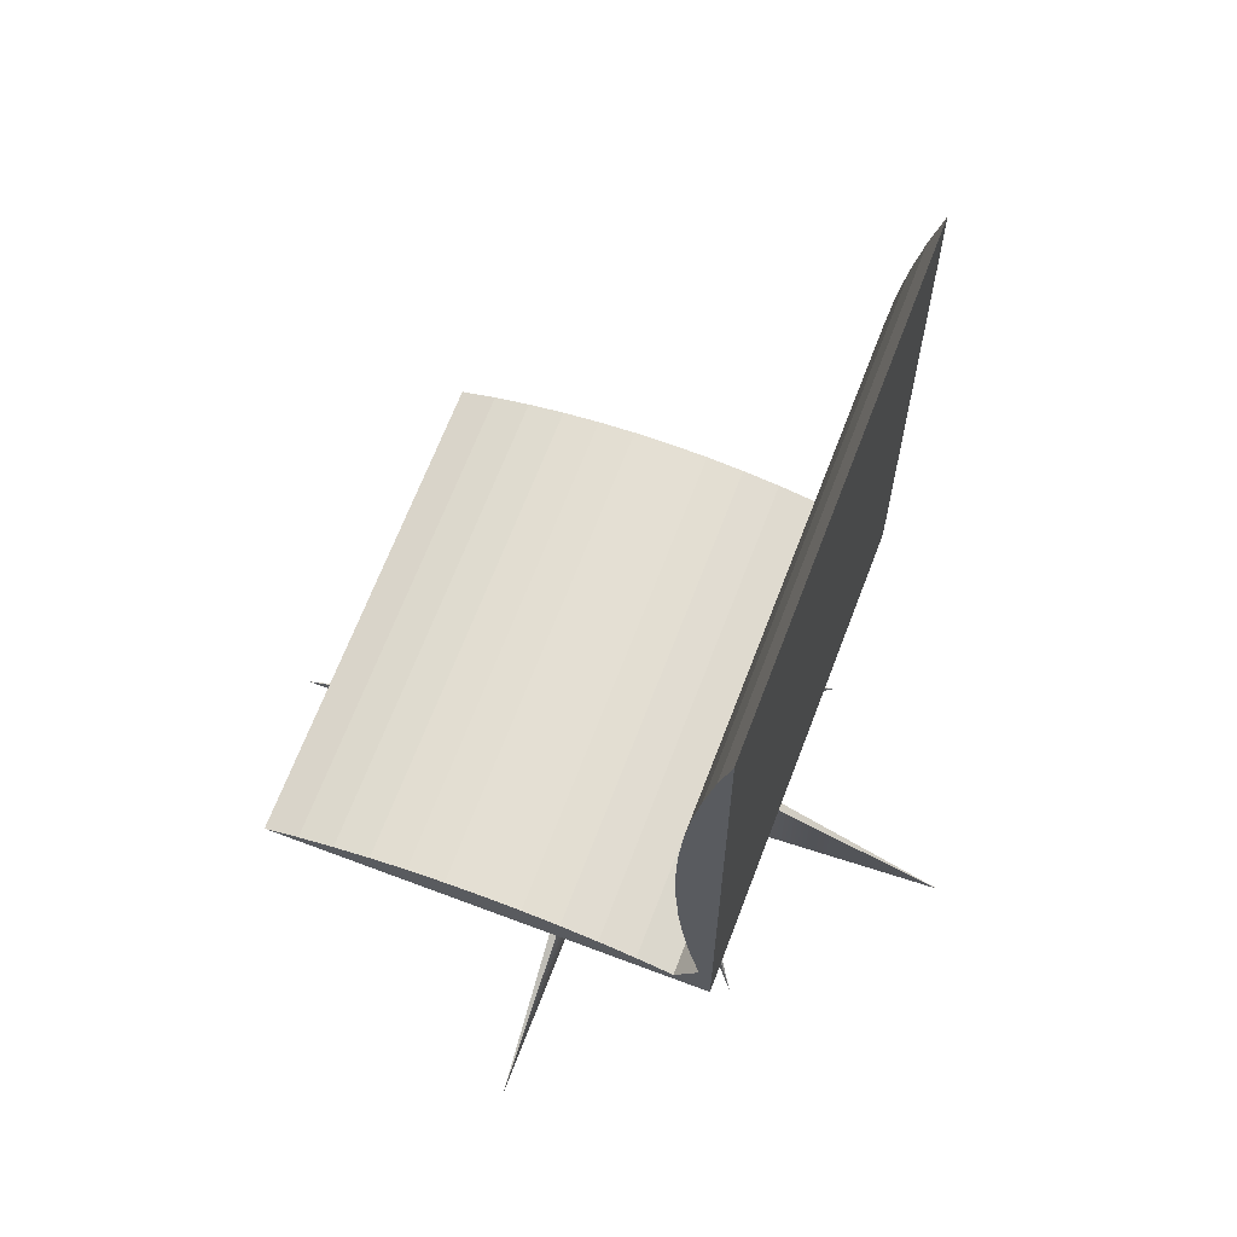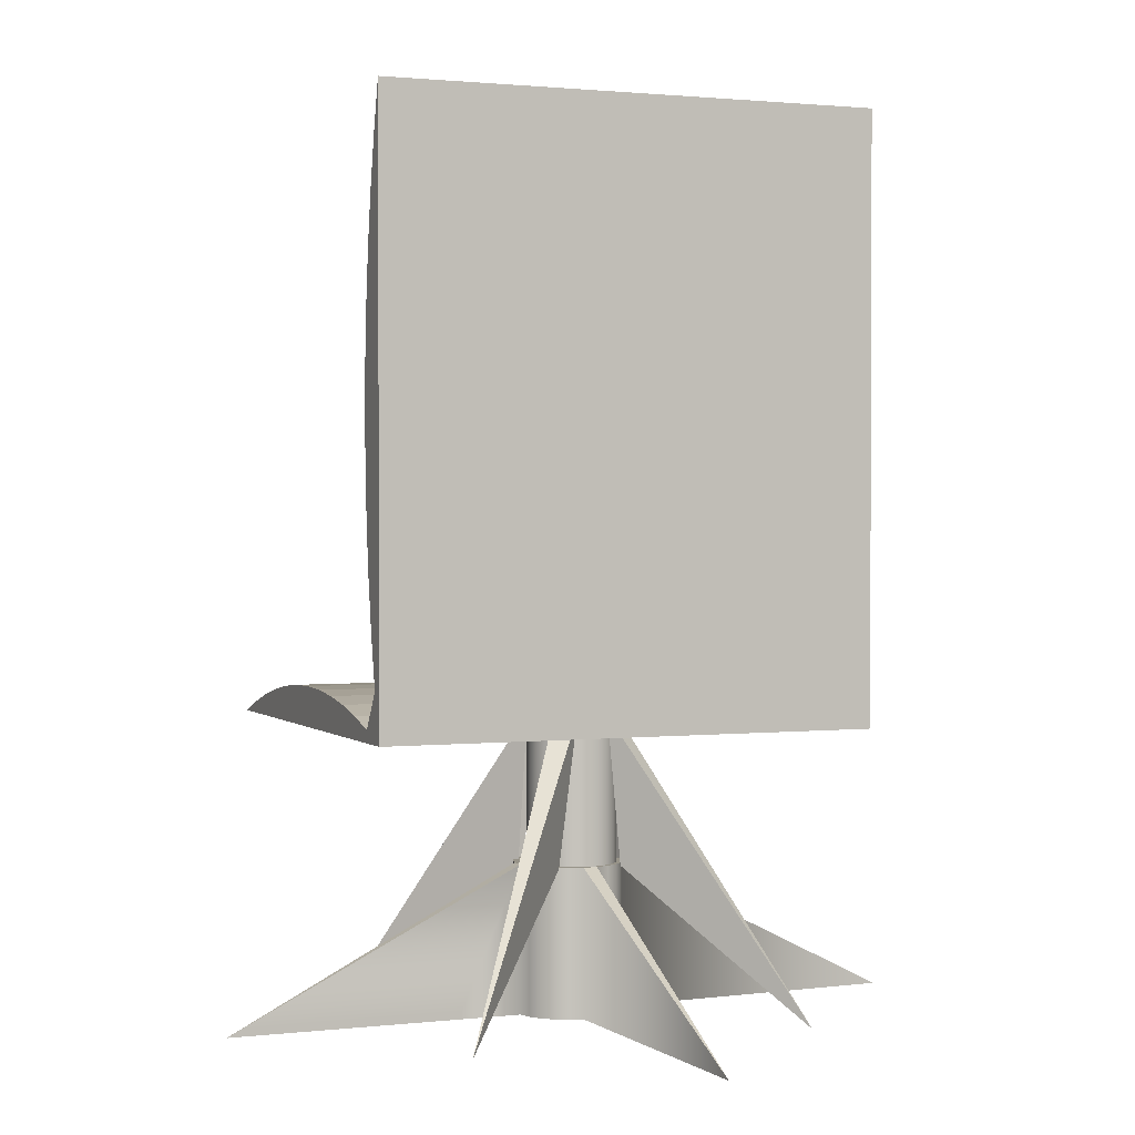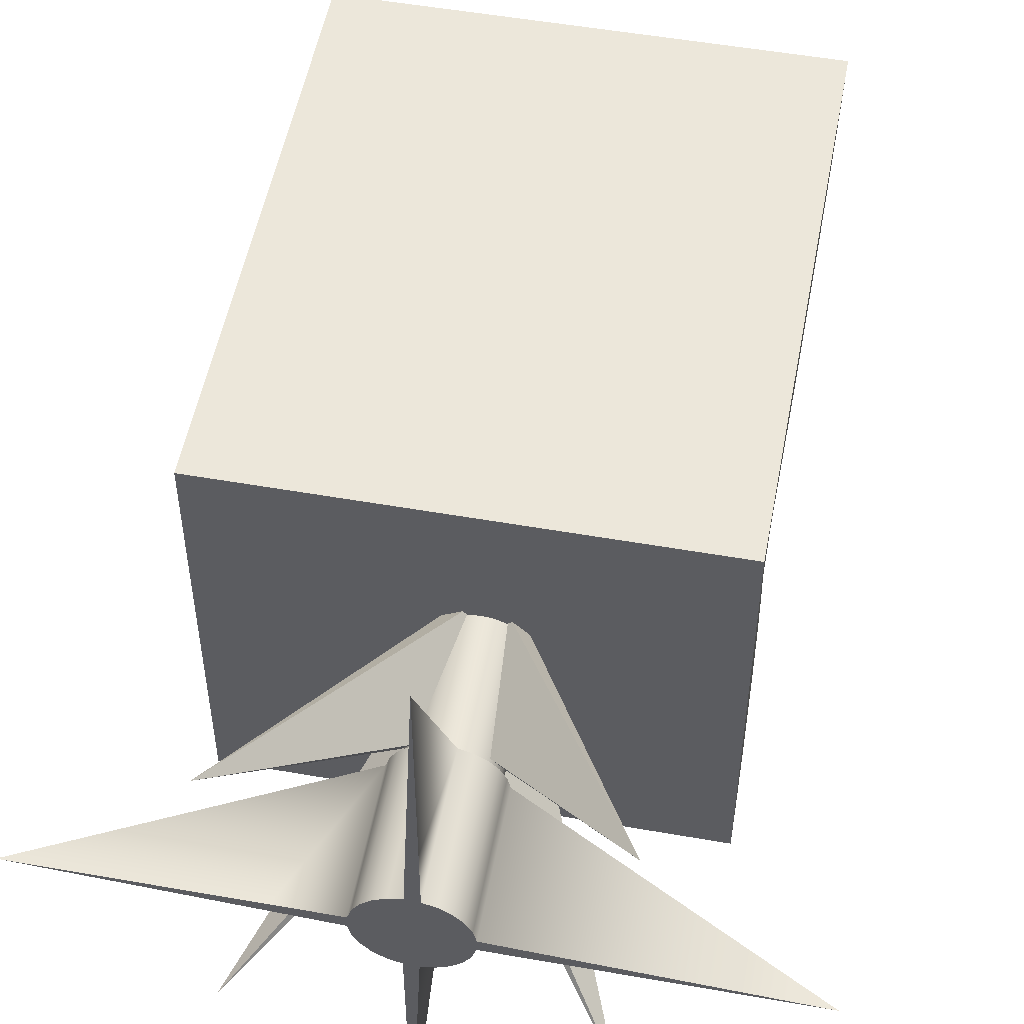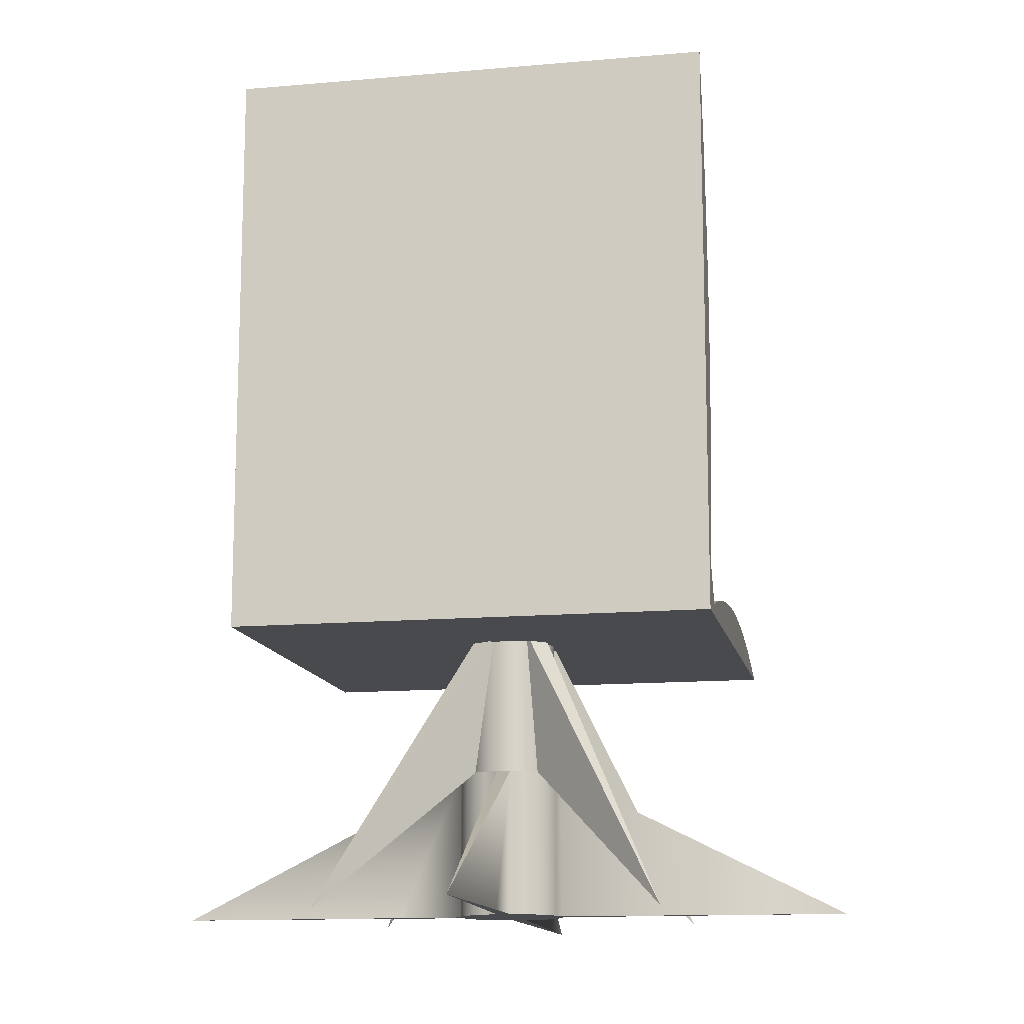
<metadata>
{"format":"obj","ext":"obj","renderer":"f3d","projection":"perspective","resolution":1024,"background":"white","views":[{"elev":66.7,"azim":-69.2,"up":"+Y"},{"elev":1.4,"azim":-22.2,"up":"+Y"},{"elev":52.6,"azim":10.7,"up":"+Z"},{"elev":-13.3,"azim":11.3,"up":"+Y"}]}
</metadata>
<code>
v 0.008493 -0.1725 0.02524
v 0.008493 -0.1725 0.249
v -0.002209 -0.1725 0.02563
v 0.008493 -0.1725 0.08043
v -0.002209 -0.06061 0.02563
v 0.008493 -0.06061 0.02524
v 0.005538 -0.1725 -0.05605
v -0.01265 -0.1725 0.02323
v 0.01873 -0.06061 0.02209
v -0.005163 -0.1725 -0.05566
v 0.01598 -0.1725 -0.05366
v 0.005538 -0.06061 -0.05605
v -0.01265 -0.06061 0.02323
v 0.01873 -0.1725 0.02209
v 0.01598 -0.06061 -0.05366
v -0.005163 -0.1725 -0.07207
v -0.005163 -0.06061 -0.05566
v -0.02211 -0.1725 0.01822
v -0.0154 -0.1725 -0.05251
v 0.0278 -0.06061 0.0164
v 0.02544 -0.06061 -0.04864
v -0.005163 -0.1725 -0.2794
v -0.0154 -0.06061 -0.05251
v 0.02544 -0.1725 -0.04864
v -0.02211 -0.06061 0.01822
v 0.0278 -0.1725 0.0164
v -0.02995 -0.1725 0.01093
v -0.02447 -0.1725 -0.04683
v -0.02447 -0.06061 -0.04683
v 0.0351 -0.1725 0.008563
v 0.03328 -0.06061 -0.04135
v 0.03328 -0.1725 -0.04135
v -0.02995 -0.06061 0.01093
v 0.0351 -0.06061 0.008563
v -0.03564 -0.06061 0.001854
v -0.03177 -0.1725 -0.03898
v 0.04011 -0.1725 -0.000899
v 0.03897 -0.1725 -0.03227
v 0.03897 -0.06061 -0.03227
v -0.03177 -0.06061 -0.03898
v -0.03564 -0.1725 0.001854
v 0.04011 -0.06061 -0.000899
v -0.03878 -0.06061 -0.008383
v -0.03678 -0.06061 -0.02952
v -0.03678 -0.1725 -0.02952
v 0.0425 -0.1725 -0.01134
v 0.04211 -0.1725 -0.02204
v 0.04211 -0.06061 -0.02204
v -0.03878 -0.1725 -0.008383
v 0.0425 -0.06061 -0.01134
v -0.03917 -0.06061 -0.01908
v -0.08801 -0.1725 -0.008383
v -0.03917 -0.1725 -0.01908
v 0.2659 -0.1725 -0.02204
v 0.1353 -0.1725 -0.02204
v -0.2625 -0.1725 -0.008383
v -0.0291 0.05053 -0.002466
v -0.0291 0.05053 -0.01984
v -0.03025 0.05053 -0.01115
v -0.02575 0.05053 0.005628
v -0.03025 -0.06135 -0.01115
v -0.0291 -0.06135 -0.002466
v -0.02575 -0.06135 0.005628
v -0.02575 0.05053 -0.02794
v -0.0291 -0.06135 -0.01984
v -0.02042 -0.06135 0.01258
v -0.02042 0.05053 0.01258
v -0.01346 0.05053 -0.04022
v -0.02575 -0.06135 -0.02794
v -0.01346 0.05053 0.01791
v -0.00537 0.05053 0.02127
v -0.02042 0.05053 -0.03489
v -0.1322 -0.1732 -0.1398
v -0.01346 -0.06135 0.01791
v -0.1254 -0.1732 0.1244
v -0.00537 0.05053 -0.04357
v -0.01346 -0.06135 -0.04022
v -0.03011 -0.06135 -0.03493
v -0.02282 -0.06135 -0.04277
v -0.02042 -0.06135 -0.03489
v -0.0283 -0.06135 0.01499
v -0.02046 -0.06135 0.02228
v 0.003317 0.05053 0.02241
v -0.00537 -0.06135 -0.04357
v -0.00537 -0.06135 0.02127
v 0.003317 0.05053 -0.04472
v 0.003317 -0.06135 -0.04472
v 0.003317 -0.06135 0.02241
v 0.012 0.05053 0.02127
v 0.012 0.05053 -0.04357
v 0.012 -0.06135 -0.04357
v 0.012 -0.06135 0.02127
v 0.0201 0.05053 0.01791
v 0.0201 0.05053 -0.04022
v 0.0201 -0.06135 -0.04022
v 0.0201 -0.06135 0.01791
v 0.03238 0.05053 0.005628
v 0.02705 0.05053 0.01258
v 0.1388 -0.1732 0.1175
v 0.03238 0.05053 -0.02794
v 0.02705 -0.06135 -0.03489
v 0.02705 -0.06135 0.01258
v 0.03238 -0.06135 0.005628
v 0.03675 -0.06135 0.01262
v 0.02637 -0.02452 0.01962
v 0.03574 0.05053 -0.002466
v 0.02705 0.05053 -0.03489
v 0.1173 -0.1401 -0.1291
v 0.03574 -0.06135 -0.002466
v 0.02945 -0.06135 0.02046
v 0.03574 0.05053 -0.01984
v 0.132 -0.1732 -0.1467
v 0.03493 -0.06135 -0.03729
v 0.03688 -0.06135 -0.01115
v 0.03688 0.05053 -0.01115
v 0.03238 -0.06135 -0.02794
v 0.02709 -0.06135 -0.04458
v 0.03574 -0.06135 -0.01984
v 0.1807 0.04378 -0.2096
v -0.1922 0.04378 0.126
v -0.1922 0.04378 -0.2096
v 0.1807 0.04378 0.126
v -0.1922 0.05283 0.09897
v 0.1807 0.05283 -0.1825
v 0.1807 0.05283 0.09897
v 0.1807 0.4913 0.126
v -0.1922 0.0804 0.117
v -0.1922 0.06027 0.07141
v -0.1922 0.05283 -0.1825
v 0.1807 0.06027 -0.1549
v 0.1807 0.06027 0.07141
v 0.1807 0.0804 0.117
v -0.1922 0.1027 0.126
v -0.1922 0.4547 0.117
v -0.1922 0.06609 0.04345
v -0.1922 0.06027 -0.1549
v 0.1807 0.06609 -0.127
v 0.1807 0.06609 0.04345
v -0.1922 0.4913 0.126
v 0.1807 0.4547 0.117
v -0.1922 0.1174 0.1095
v -0.1922 0.4177 0.1095
v -0.1922 0.07026 0.01521
v -0.1922 0.06609 -0.127
v 0.1807 0.07026 -0.09875
v 0.1807 0.07026 0.01521
v 0.1807 0.4177 0.1095
v 0.1807 0.1174 0.1095
v -0.1922 0.07277 -0.01323
v -0.1922 0.07026 -0.09875
v 0.1807 0.07277 -0.07031
v 0.1807 0.07277 -0.01323
v -0.1922 0.1547 0.1037
v 0.1807 0.3804 0.1037
v -0.1922 0.07361 -0.04177
v -0.1922 0.07277 -0.07031
v 0.1807 0.07361 -0.04177
v 0.1807 0.1547 0.1037
v -0.1922 0.3804 0.1037
v -0.1922 0.1922 0.09954
v -0.1922 0.3429 0.09954
v 0.1807 0.3429 0.09954
v 0.1807 0.1922 0.09954
v -0.1922 0.2298 0.09705
v -0.1922 0.3053 0.09705
v 0.1807 0.3053 0.09705
v 0.1807 0.2298 0.09705
v -0.1922 0.2675 0.09621
v 0.1807 0.2675 0.09621
g mesh1_mesh1-geometry
f 1 2 3
f 2 1 4
f 3 2 1
f 4 1 2
f 3 2 5
f 5 2 3
f 6 3 1
f 1 3 6
f 3 7 1
f 1 7 3
f 6 4 1
f 1 4 6
f 4 6 2
f 2 6 4
f 6 5 2
f 2 5 6
f 3 6 5
f 5 6 3
f 5 8 3
f 3 8 5
f 1 9 6
f 6 9 1
f 3 10 7
f 7 10 3
f 1 7 11
f 11 7 1
f 12 5 6
f 6 5 12
f 8 5 13
f 13 5 8
f 8 10 3
f 3 10 8
f 9 1 14
f 14 1 9
f 15 6 9
f 9 6 15
f 16 7 10
f 10 7 16
f 17 7 10
f 10 7 17
f 12 11 7
f 7 11 12
f 1 11 14
f 14 11 1
f 17 5 12
f 12 5 17
f 12 6 15
f 15 6 12
f 17 13 5
f 5 13 17
f 13 18 8
f 8 18 13
f 8 19 10
f 10 19 8
f 14 20 9
f 9 20 14
f 15 9 21
f 21 9 15
f 7 16 22
f 22 16 7
f 10 22 16
f 16 22 10
f 7 17 12
f 12 17 7
f 10 23 17
f 17 23 10
f 22 10 17
f 17 10 22
f 11 12 15
f 15 12 11
f 22 12 7
f 7 12 22
f 14 11 24
f 24 11 14
f 12 22 17
f 17 22 12
f 23 13 17
f 17 13 23
f 18 13 25
f 25 13 18
f 18 19 8
f 8 19 18
f 23 10 19
f 19 10 23
f 20 14 26
f 26 14 20
f 21 9 20
f 20 9 21
f 24 15 21
f 21 15 24
f 15 24 11
f 11 24 15
f 14 24 26
f 26 24 14
f 23 25 13
f 13 25 23
f 25 27 18
f 18 27 25
f 18 28 19
f 19 28 18
f 19 29 23
f 23 29 19
f 30 20 26
f 26 20 30
f 21 20 31
f 31 20 21
f 21 32 24
f 24 32 21
f 26 24 32
f 32 24 26
f 29 25 23
f 23 25 29
f 27 25 33
f 33 25 27
f 27 28 18
f 18 28 27
f 29 19 28
f 28 19 29
f 20 30 34
f 34 30 20
f 26 32 30
f 30 32 26
f 31 20 34
f 34 20 31
f 32 21 31
f 31 21 32
f 29 33 25
f 25 33 29
f 35 27 33
f 33 27 35
f 27 36 28
f 28 36 27
f 36 29 28
f 28 29 36
f 37 34 30
f 30 34 37
f 30 32 38
f 38 32 30
f 31 34 39
f 39 34 31
f 39 32 31
f 31 32 39
f 40 33 29
f 29 33 40
f 27 35 41
f 41 35 27
f 40 35 33
f 33 35 40
f 41 36 27
f 27 36 41
f 29 36 40
f 40 36 29
f 34 37 42
f 42 37 34
f 30 38 37
f 37 38 30
f 32 39 38
f 38 39 32
f 39 34 42
f 42 34 39
f 43 41 35
f 35 41 43
f 44 35 40
f 40 35 44
f 41 45 36
f 36 45 41
f 45 40 36
f 36 40 45
f 46 42 37
f 37 42 46
f 37 38 47
f 47 38 37
f 48 38 39
f 39 38 48
f 39 42 48
f 48 42 39
f 41 43 49
f 49 43 41
f 44 43 35
f 35 43 44
f 40 45 44
f 44 45 40
f 49 45 41
f 41 45 49
f 42 46 50
f 50 46 42
f 37 47 46
f 46 47 37
f 38 48 47
f 47 48 38
f 48 42 50
f 50 42 48
f 51 49 43
f 43 49 51
f 43 52 49
f 49 52 43
f 43 44 51
f 51 44 43
f 53 44 45
f 45 44 53
f 45 49 53
f 53 49 45
f 47 50 46
f 46 50 47
f 50 46 54
f 54 46 50
f 55 46 47
f 47 46 55
f 50 47 48
f 48 47 50
f 48 55 47
f 47 55 48
f 54 48 50
f 50 48 54
f 49 51 53
f 53 51 49
f 43 51 56
f 56 51 43
f 52 43 56
f 56 43 52
f 52 53 49
f 49 53 52
f 44 53 51
f 51 53 44
f 46 55 54
f 54 55 46
f 55 48 54
f 54 48 55
f 51 53 56
f 56 53 51
f 53 52 56
f 56 52 53
g mesh2_mesh2-geometry
l 53 49
l 53 56
l 45 53
l 49 52
l 49 41
l 52 56
l 51 56
l 56 43
l 36 45
l 41 27
l 51 43
l 44 51
l 43 35
l 28 36
l 27 18
l 40 44
l 35 33
l 19 28
l 18 8
l 29 40
l 33 25
l 10 19
l 8 3
l 23 29
l 25 13
l 10 16
l 7 10
l 3 1
l 3 2
l 17 23
l 13 5
l 16 22
l 7 22
l 11 7
l 1 4
l 1 14
l 4 2
l 2 5
l 6 2
l 12 17
l 22 17
l 5 6
l 12 22
l 24 11
l 14 26
l 6 9
l 15 12
l 32 24
l 26 30
l 9 20
l 21 15
l 38 32
l 30 37
l 20 34
l 31 21
l 47 38
l 37 46
l 34 42
l 39 31
l 46 47
l 47 55
l 46 54
l 42 50
l 48 39
l 55 54
l 54 48
l 50 54
l 50 48
g mesh3_mesh3-geometry
f 57 58 59
f 58 57 60
f 59 58 57
f 60 57 58
f 58 61 59
f 59 61 58
f 59 62 57
f 57 62 59
f 57 63 60
f 60 63 57
f 58 60 64
f 64 60 58
f 61 58 65
f 65 58 61
f 62 59 61
f 61 59 62
f 63 57 62
f 62 57 63
f 66 60 63
f 63 60 66
f 64 60 67
f 67 60 64
f 64 65 58
f 58 65 64
f 60 66 67
f 67 66 60
f 64 67 68
f 68 67 64
f 65 64 69
f 69 64 65
f 66 70 67
f 67 70 66
f 68 67 71
f 71 67 68
f 68 72 64
f 64 72 68
f 73 64 68
f 68 64 73
f 72 69 64
f 64 69 72
f 70 66 74
f 74 66 70
f 71 67 70
f 70 67 71
f 67 75 71
f 71 75 67
f 68 71 76
f 76 71 68
f 77 72 68
f 68 72 77
f 73 78 64
f 64 78 73
f 68 79 73
f 73 79 68
f 69 72 80
f 80 72 69
f 74 71 70
f 70 71 74
f 67 81 75
f 75 81 67
f 71 75 82
f 82 75 71
f 76 71 83
f 83 71 76
f 84 68 76
f 76 68 84
f 72 77 80
f 80 77 72
f 68 84 77
f 77 84 68
f 79 78 73
f 73 78 79
f 71 74 85
f 85 74 71
f 82 75 81
f 81 75 82
f 85 83 71
f 71 83 85
f 76 83 86
f 86 83 76
f 76 87 84
f 84 87 76
f 83 85 88
f 88 85 83
f 86 83 89
f 89 83 86
f 87 76 86
f 86 76 87
f 88 89 83
f 83 89 88
f 86 89 90
f 90 89 86
f 86 91 87
f 87 91 86
f 89 88 92
f 92 88 89
f 90 89 93
f 93 89 90
f 91 86 90
f 90 86 91
f 92 93 89
f 89 93 92
f 90 93 94
f 94 93 90
f 90 95 91
f 91 95 90
f 93 92 96
f 96 92 93
f 94 93 97
f 97 93 94
f 95 90 94
f 94 90 95
f 96 98 93
f 93 98 96
f 97 93 98
f 98 93 97
f 97 99 93
f 93 99 97
f 94 97 100
f 100 97 94
f 94 101 95
f 95 101 94
f 98 96 102
f 102 96 98
f 98 103 97
f 97 103 98
f 97 104 99
f 99 104 97
f 99 105 93
f 93 105 99
f 100 97 106
f 106 97 100
f 100 107 94
f 94 107 100
f 108 94 100
f 100 94 108
f 101 94 107
f 107 94 101
f 103 98 102
f 102 98 103
f 109 97 103
f 103 97 109
f 99 104 110
f 110 104 99
f 105 99 110
f 110 99 105
f 97 109 106
f 106 109 97
f 100 106 111
f 111 106 100
f 100 101 107
f 107 101 100
f 94 108 112
f 112 108 94
f 113 108 100
f 100 108 113
f 114 106 109
f 109 106 114
f 111 106 115
f 115 106 111
f 111 116 100
f 100 116 111
f 101 100 116
f 116 100 101
f 108 113 112
f 112 113 108
f 94 112 117
f 117 112 94
f 106 114 115
f 115 114 106
f 115 118 111
f 111 118 115
f 116 111 118
f 118 111 116
f 112 113 117
f 117 113 112
f 118 115 114
f 114 115 118
g mesh4_mesh4-geometry
l 115 111
l 106 115
l 111 100
l 97 106
l 100 107
l 100 94
l 108 100
l 98 97
l 97 99
l 93 97
l 107 94
l 94 90
l 94 112
l 112 108
l 93 98
l 93 99
l 104 99
l 99 110
l 89 93
l 90 86
l 117 112
l 112 113
l 83 89
l 86 76
l 71 83
l 76 68
l 70 71
l 71 75
l 67 71
l 68 72
l 73 68
l 68 64
l 67 70
l 67 75
l 82 75
l 75 81
l 60 67
l 72 64
l 64 73
l 73 78
l 73 79
l 64 58
l 57 60
l 58 59
l 59 57
g mesh5_mesh5-geometry
f 119 120 121
f 120 119 122
f 121 120 119
f 122 119 120
f 123 121 120
f 120 121 123
f 121 124 119
f 119 124 121
f 119 125 122
f 122 125 119
f 122 123 120
f 120 123 122
f 126 120 122
f 122 120 126
f 127 122 120
f 120 122 127
f 121 123 128
f 128 123 121
f 123 120 127
f 127 120 123
f 124 121 129
f 129 121 124
f 130 119 124
f 124 119 130
f 125 119 131
f 131 119 125
f 123 122 125
f 125 122 123
f 125 132 122
f 122 132 125
f 120 126 133
f 133 126 120
f 132 126 122
f 122 126 132
f 122 127 132
f 132 127 122
f 120 134 127
f 127 134 120
f 125 128 123
f 123 128 125
f 121 128 135
f 135 128 121
f 127 125 123
f 123 125 127
f 121 136 129
f 129 136 121
f 129 130 124
f 124 130 129
f 137 119 130
f 130 119 137
f 131 119 138
f 138 119 131
f 128 125 131
f 131 125 128
f 125 127 132
f 132 127 125
f 133 126 139
f 139 126 133
f 133 134 120
f 120 134 133
f 126 132 140
f 140 132 126
f 141 132 127
f 127 132 141
f 127 134 142
f 142 134 127
f 131 135 128
f 128 135 131
f 121 135 143
f 143 135 121
f 121 144 136
f 136 144 121
f 130 129 136
f 136 129 130
f 145 119 137
f 137 119 145
f 136 137 130
f 130 137 136
f 138 119 146
f 146 119 138
f 135 131 138
f 138 131 135
f 140 139 126
f 126 139 140
f 134 133 139
f 139 133 134
f 140 132 147
f 147 132 140
f 132 141 148
f 148 141 132
f 127 142 141
f 141 142 127
f 134 147 142
f 142 147 134
f 138 143 135
f 135 143 138
f 121 143 149
f 149 143 121
f 121 150 144
f 144 150 121
f 137 136 144
f 144 136 137
f 151 119 145
f 145 119 151
f 144 145 137
f 137 145 144
f 146 119 152
f 152 119 146
f 143 138 146
f 146 138 143
f 139 140 134
f 134 140 139
f 147 132 148
f 148 132 147
f 147 134 140
f 140 134 147
f 153 148 141
f 141 148 153
f 141 142 153
f 153 142 141
f 154 142 147
f 147 142 154
f 146 149 143
f 143 149 146
f 121 149 155
f 155 149 121
f 121 156 150
f 150 156 121
f 145 144 150
f 150 144 145
f 157 119 151
f 151 119 157
f 150 151 145
f 145 151 150
f 152 119 157
f 157 119 152
f 149 146 152
f 152 146 149
f 147 148 158
f 158 148 147
f 148 153 158
f 158 153 148
f 153 142 159
f 159 142 153
f 142 154 159
f 159 154 142
f 147 158 154
f 154 158 147
f 152 155 149
f 149 155 152
f 121 155 156
f 156 155 121
f 151 150 156
f 156 150 151
f 156 157 151
f 151 157 156
f 155 152 157
f 157 152 155
f 160 158 153
f 153 158 160
f 153 159 161
f 161 159 153
f 162 159 154
f 154 159 162
f 154 158 163
f 163 158 154
f 157 156 155
f 155 156 157
f 158 160 163
f 163 160 158
f 153 161 160
f 160 161 153
f 159 162 161
f 161 162 159
f 154 163 162
f 162 163 154
f 164 163 160
f 160 163 164
f 160 161 165
f 165 161 160
f 166 161 162
f 162 161 166
f 162 163 167
f 167 163 162
f 163 164 167
f 167 164 163
f 160 165 164
f 164 165 160
f 161 166 165
f 165 166 161
f 162 167 166
f 166 167 162
f 168 167 164
f 164 167 168
f 164 165 168
f 168 165 164
f 169 165 166
f 166 165 169
f 166 167 169
f 169 167 166
f 167 168 169
f 169 168 167
f 165 169 168
f 168 169 165
g mesh6_mesh6-geometry
l 120 121
l 120 122
l 123 120
l 120 133
l 120 127
l 119 121
l 121 129
l 122 119
l 122 125
l 122 126
l 122 132
l 128 123
l 125 123
l 127 123
l 133 139
l 127 141
l 132 127
l 124 119
l 129 136
l 124 129
l 125 131
l 132 125
l 126 139
l 140 126
l 132 148
l 135 128
l 128 131
l 134 139
l 141 153
l 141 148
l 130 124
l 136 144
l 136 130
l 131 138
l 147 140
l 140 134
l 148 158
l 143 135
l 138 135
l 142 134
l 153 160
l 158 153
l 137 130
l 144 150
l 137 144
l 138 146
l 154 147
l 142 147
l 158 163
l 149 143
l 143 146
l 159 142
l 160 164
l 160 163
l 145 137
l 150 156
l 150 145
l 146 152
l 162 154
l 154 159
l 163 167
l 155 149
l 152 149
l 161 159
l 164 168
l 167 164
l 151 145
l 156 155
l 151 156
l 152 157
l 166 162
l 161 162
l 167 169
l 155 157
l 165 161
l 168 165
l 168 169
l 157 151
l 169 166
l 166 165

</code>
